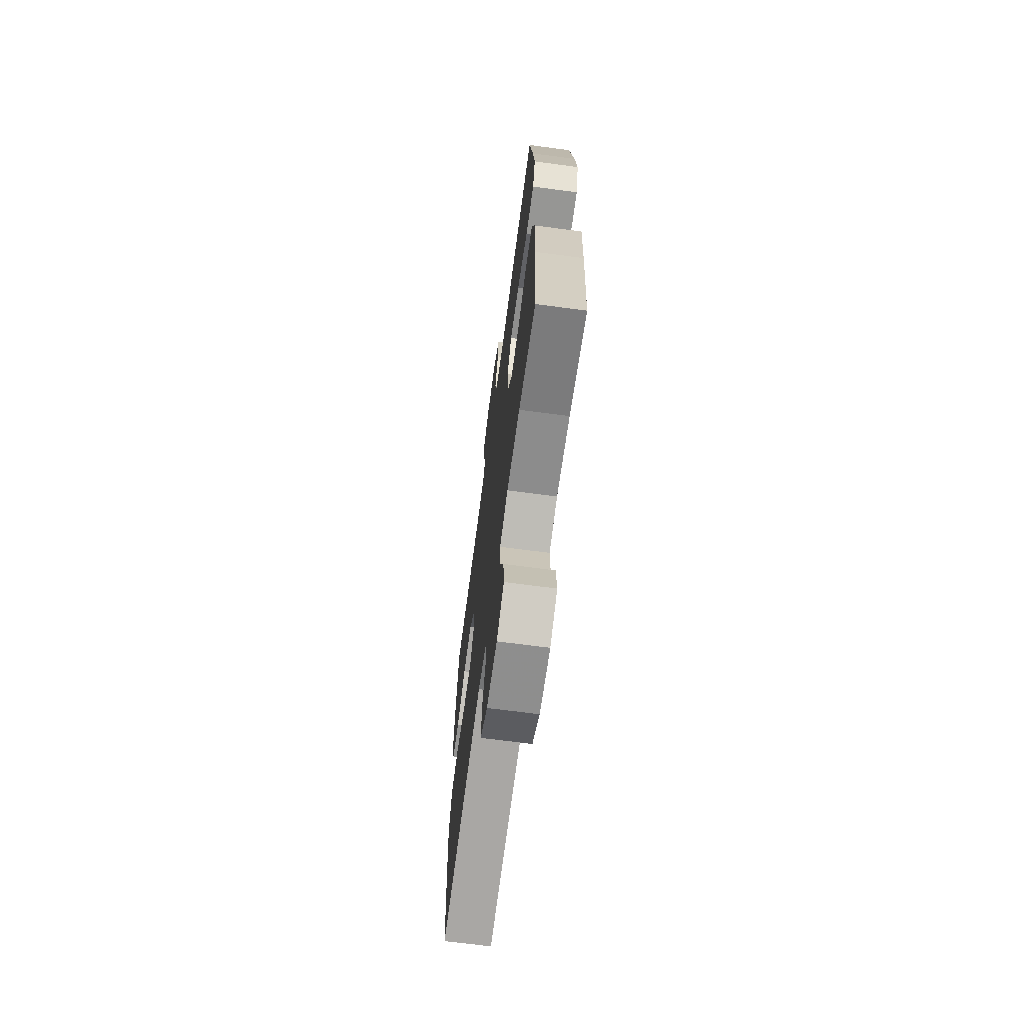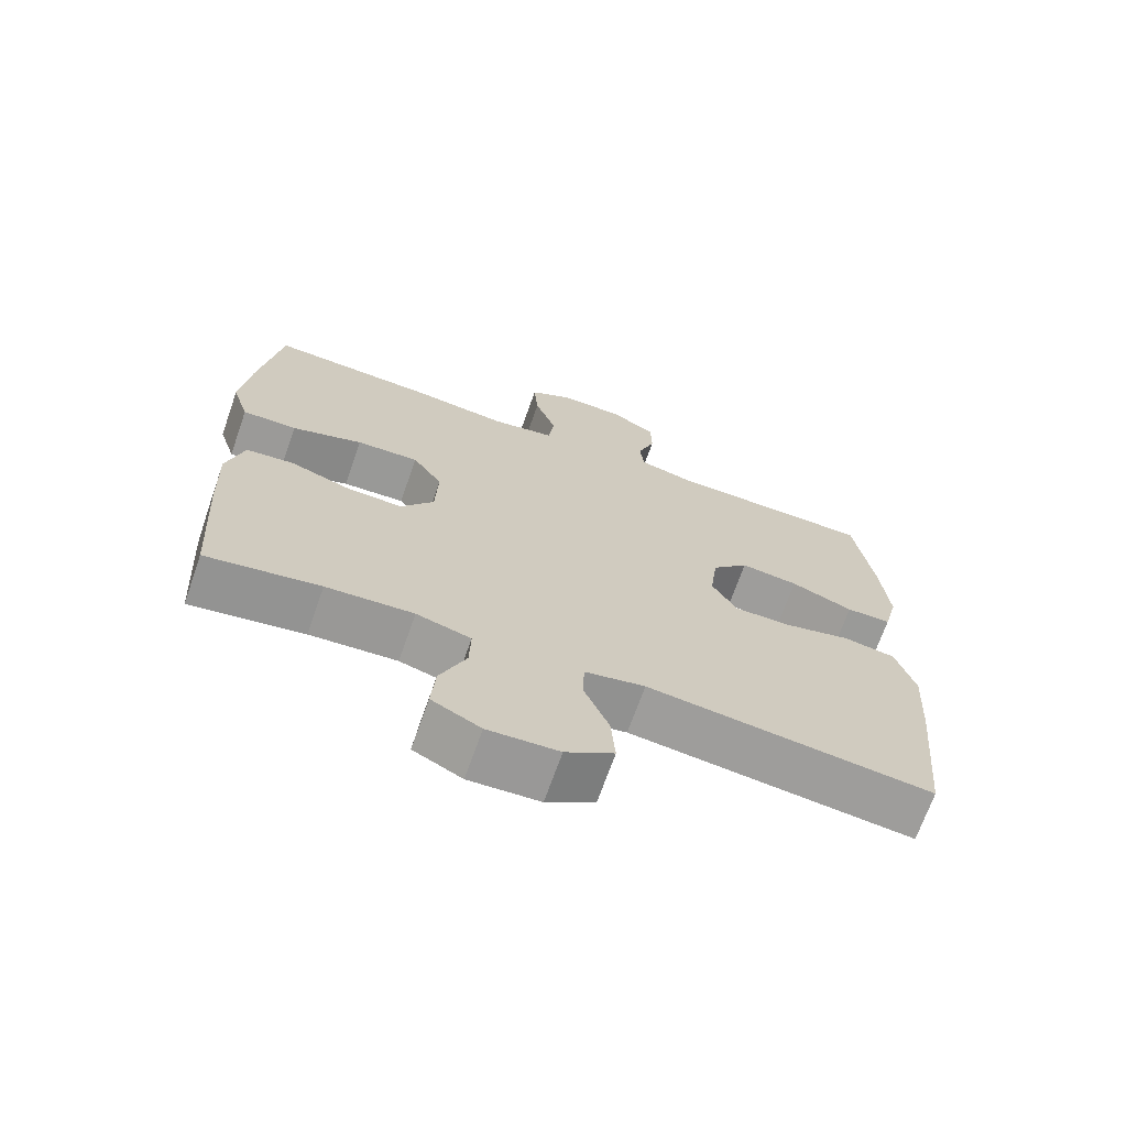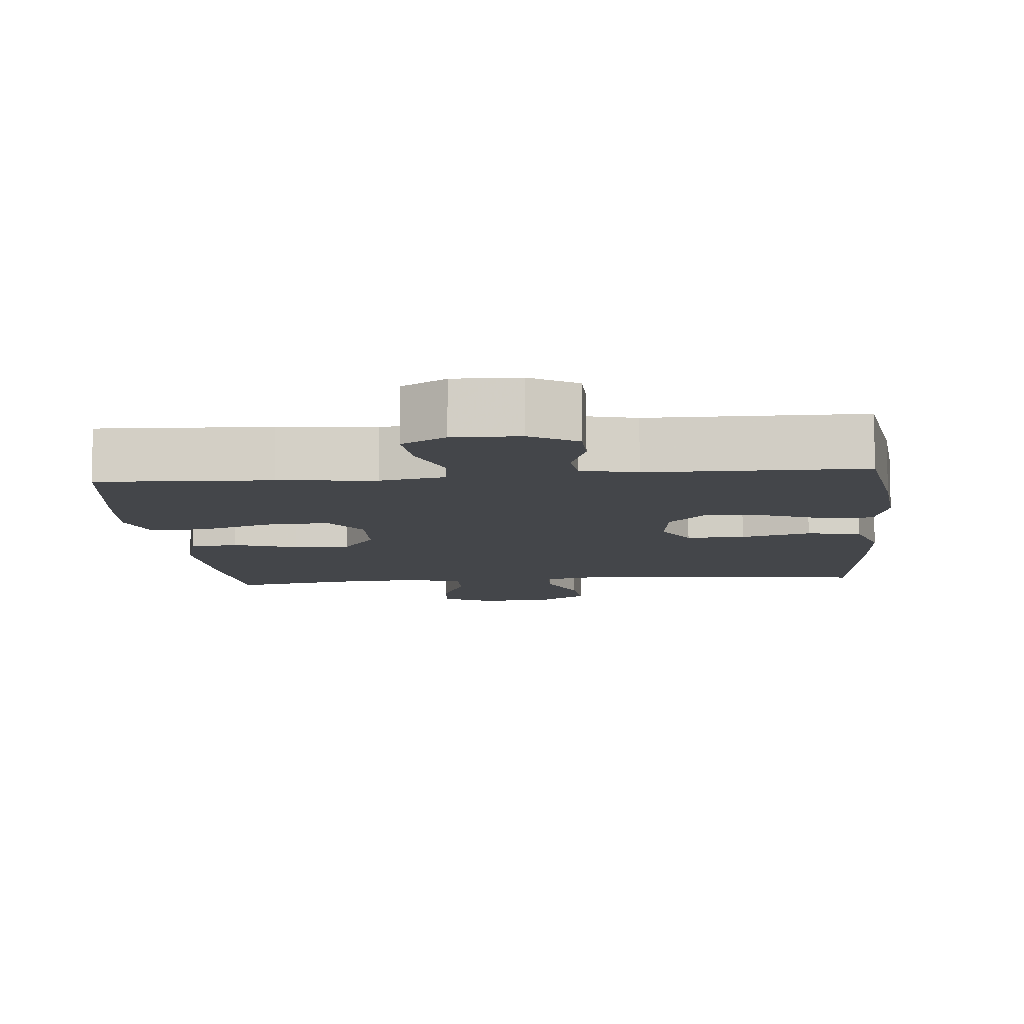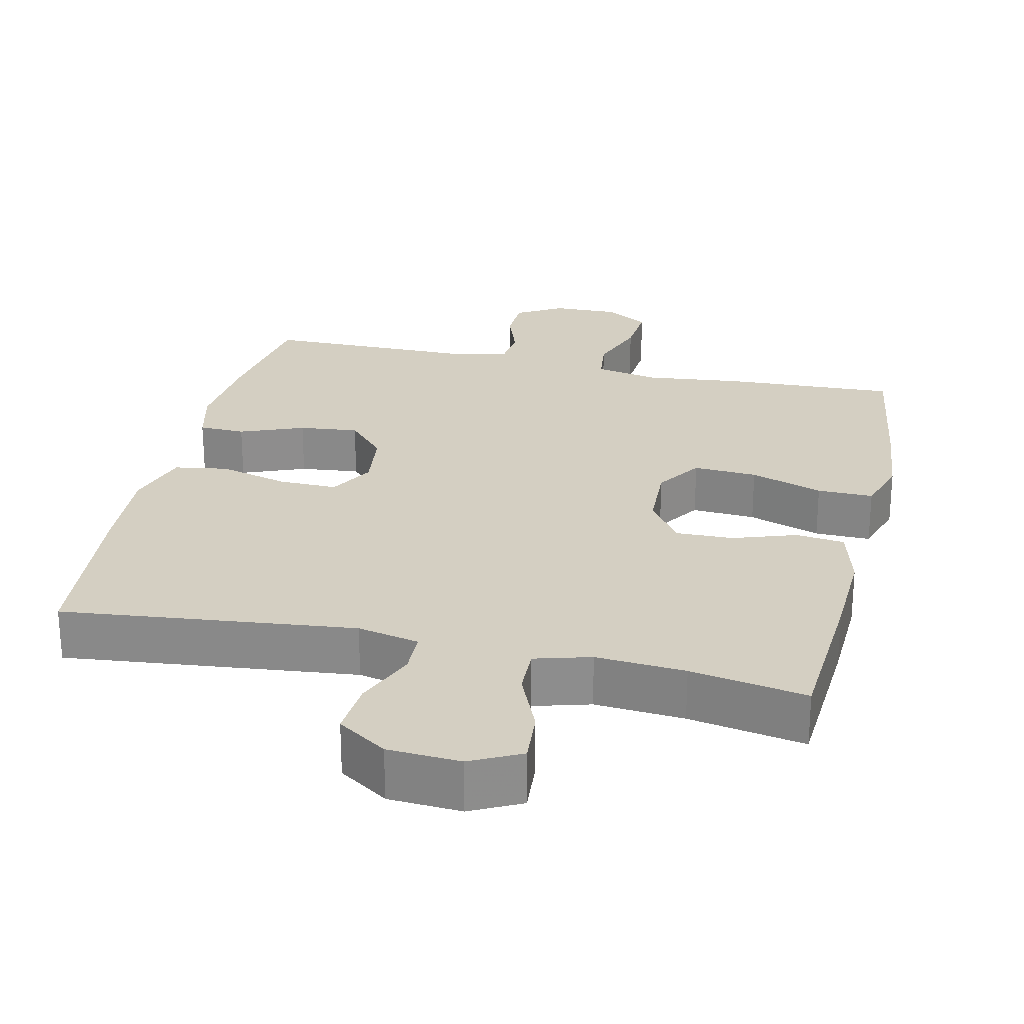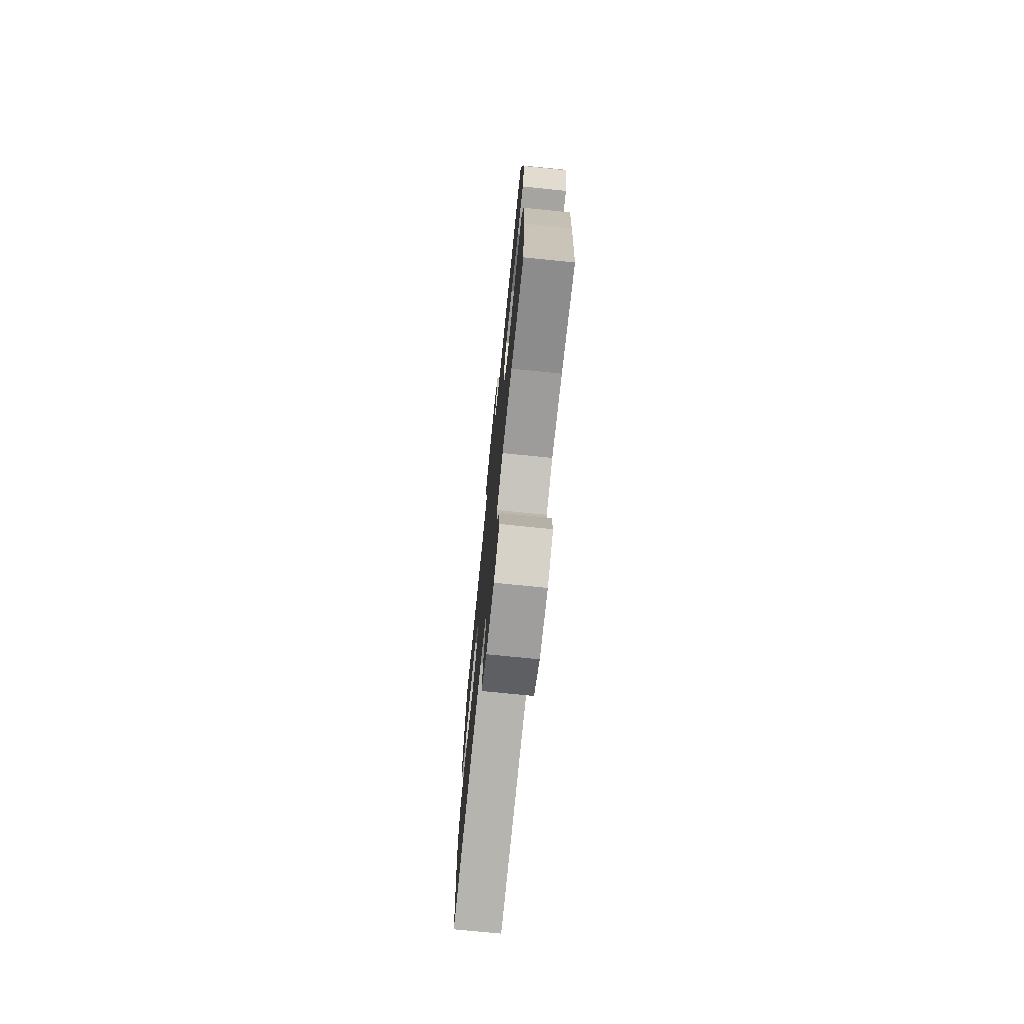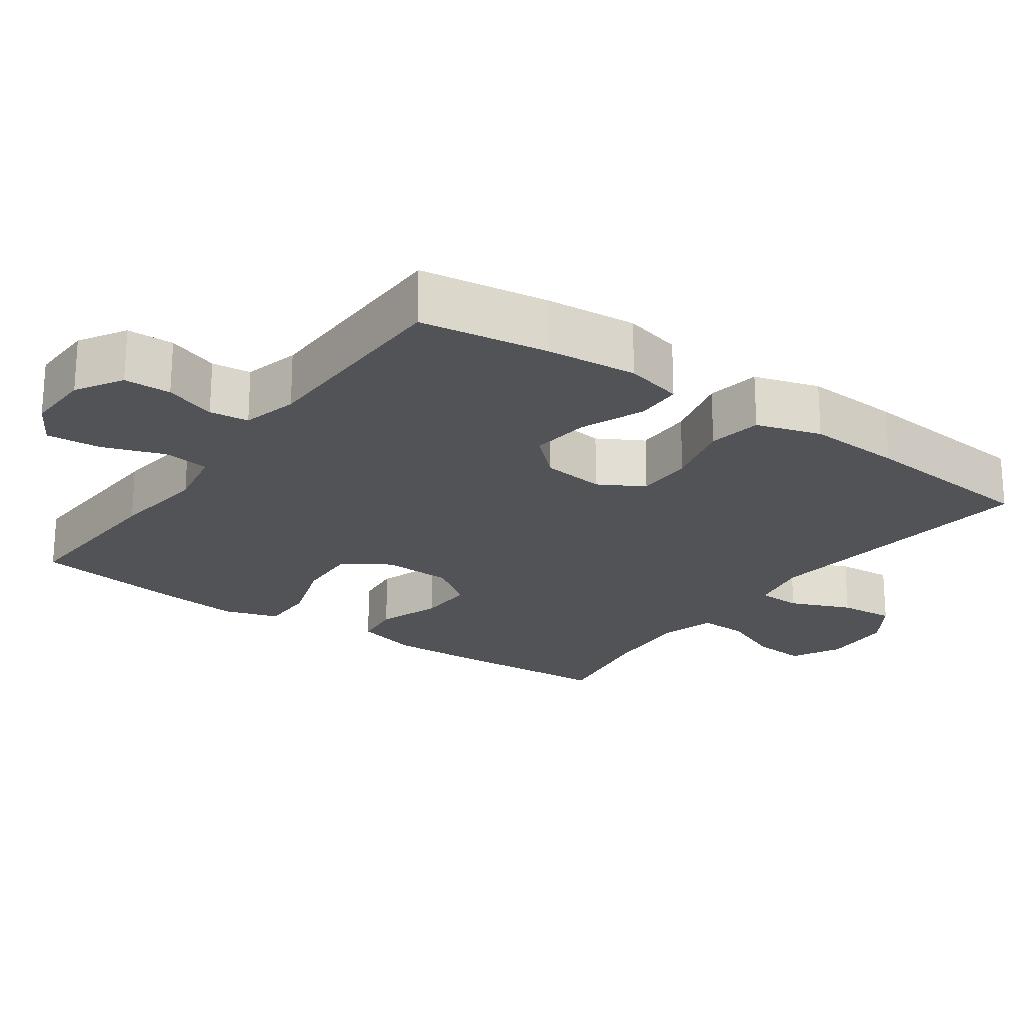
<metadata>
{"format":"obj","ext":"obj","renderer":"f3d","projection":"perspective","resolution":1024,"background":"white","views":[{"elev":-68.4,"azim":-97.6,"up":"+Z"},{"elev":-69.6,"azim":-19.4,"up":"+Z"},{"elev":-9.4,"azim":5.4,"up":"+Y"},{"elev":25.7,"azim":-167.1,"up":"+Y"},{"elev":-74.3,"azim":-95.8,"up":"+Z"},{"elev":-21.9,"azim":54.5,"up":"+Y"}]}
</metadata>
<code>
v 0.5 0.07 0.5
v 0.526 0.07 0.324
v 0.537 0.07 0.199
v 0.517 0.07 0.119
v 0.453 0.07 0.117
v 0.365 0.07 0.152
v 0.283 0.07 0.161
v 0.231 0.07 0.104
v 0.22 0.07 0.017
v 0.255 0.07 -0.045
v 0.335 0.07 -0.044
v 0.431 0.07 -0.019
v 0.505 0.07 -0.031
v 0.532 0.07 -0.12
v 0.524 0.07 -0.251
v 0.5 0.07 -0.5
v 0.098 0.07 -0.456
v 0.013 0.07 -0.474
v 0.011 0.07 -0.535
v 0.046 0.07 -0.619
v 0.052 0.07 -0.696
v -0.016 0.07 -0.741
v -0.116 0.07 -0.747
v -0.185 0.07 -0.712
v -0.179 0.07 -0.638
v -0.142 0.07 -0.551
v -0.14 0.07 -0.485
v -0.217 0.07 -0.463
v -0.34 0.07 -0.472
v -0.5 0.07 -0.5
v -0.514 0.07 -0.282
v -0.519 0.07 -0.149
v -0.495 0.07 -0.06
v -0.428 0.07 -0.052
v -0.341 0.07 -0.082
v -0.262 0.07 -0.084
v -0.216 0.07 -0.019
v -0.212 0.07 0.077
v -0.254 0.07 0.141
v -0.342 0.07 0.136
v -0.442 0.07 0.102
v -0.519 0.07 0.101
v -0.543 0.07 0.176
v -0.53 0.07 0.295
v -0.5 0.07 0.5
v -0.263 0.07 0.489
v -0.13 0.07 0.474
v -0.041 0.07 0.491
v -0.033 0.07 0.555
v -0.063 0.07 0.64
v -0.069 0.07 0.715
v -0.008 0.07 0.751
v 0.083 0.07 0.749
v 0.147 0.07 0.711
v 0.148 0.07 0.646
v 0.123 0.07 0.575
v 0.129 0.07 0.521
v 0.206 0.07 0.502
v 0.5 0 0.5
v 0.526 0 0.324
v 0.537 0 0.199
v 0.517 0 0.119
v 0.453 0 0.117
v 0.365 0 0.152
v 0.283 0 0.161
v 0.231 0 0.104
v 0.22 0 0.017
v 0.255 0 -0.045
v 0.335 0 -0.044
v 0.431 0 -0.019
v 0.505 0 -0.031
v 0.532 0 -0.12
v 0.524 0 -0.251
v 0.5 0 -0.5
v 0.098 0 -0.456
v 0.013 0 -0.474
v 0.011 0 -0.535
v 0.046 0 -0.619
v 0.052 0 -0.696
v -0.016 0 -0.741
v -0.116 0 -0.747
v -0.185 0 -0.712
v -0.179 0 -0.638
v -0.142 0 -0.551
v -0.14 0 -0.485
v -0.217 0 -0.463
v -0.34 0 -0.472
v -0.5 0 -0.5
v -0.514 0 -0.282
v -0.519 0 -0.149
v -0.495 0 -0.06
v -0.428 0 -0.052
v -0.341 0 -0.082
v -0.262 0 -0.084
v -0.216 0 -0.019
v -0.212 0 0.077
v -0.254 0 0.141
v -0.342 0 0.136
v -0.442 0 0.102
v -0.519 0 0.101
v -0.543 0 0.176
v -0.53 0 0.295
v -0.5 0 0.5
v -0.263 0 0.489
v -0.13 0 0.474
v -0.041 0 0.491
v -0.033 0 0.555
v -0.063 0 0.64
v -0.069 0 0.715
v -0.008 0 0.751
v 0.083 0 0.749
v 0.147 0 0.711
v 0.148 0 0.646
v 0.123 0 0.575
v 0.129 0 0.521
v 0.206 0 0.502
f 54 55 56
f 53 54 56
f 52 53 56
f 51 52 56
f 50 51 56
f 49 50 56
f 48 49 56 57
f 47 48 57 58
f 45 46 47
f 44 45 47
f 43 44 47
f 42 43 47
f 41 42 47
f 40 41 47
f 1 2 3
f 58 1 3
f 47 58 3
f 40 47 3
f 39 40 3
f 33 34 35
f 32 33 35
f 31 32 35
f 30 31 35
f 29 30 35
f 28 29 35 36
f 27 28 36 37
f 24 25 26
f 23 24 26
f 22 23 26
f 21 22 26
f 20 21 26
f 19 20 26
f 18 19 26 27
f 27 37 38
f 18 27 38
f 17 18 38
f 15 16 17
f 14 15 17
f 13 14 17
f 12 13 17
f 11 12 17
f 3 4 5 6
f 3 6 7
f 39 3 7
f 38 39 7 8
f 17 38 8 9
f 10 11 17
f 9 10 17
f 114 113 112
f 114 112 111
f 114 111 110
f 114 110 109
f 114 109 108
f 114 108 107
f 115 114 107 106
f 116 115 106 105
f 105 104 103
f 105 103 102
f 105 102 101
f 105 101 100
f 105 100 99
f 105 99 98
f 61 60 59
f 61 59 116
f 61 116 105
f 61 105 98
f 61 98 97
f 93 92 91
f 93 91 90
f 93 90 89
f 93 89 88
f 93 88 87
f 94 93 87 86
f 95 94 86 85
f 84 83 82
f 84 82 81
f 84 81 80
f 84 80 79
f 84 79 78
f 84 78 77
f 85 84 77 76
f 96 95 85
f 96 85 76
f 96 76 75
f 75 74 73
f 75 73 72
f 75 72 71
f 75 71 70
f 75 70 69
f 64 63 62 61
f 65 64 61
f 65 61 97
f 66 65 97 96
f 67 66 96 75
f 75 69 68
f 75 68 67
f 1 59 60 2
f 2 60 61 3
f 3 61 62 4
f 4 62 63 5
f 5 63 64 6
f 6 64 65 7
f 7 65 66 8
f 8 66 67 9
f 9 67 68 10
f 10 68 69 11
f 11 69 70 12
f 12 70 71 13
f 13 71 72 14
f 14 72 73 15
f 15 73 74 16
f 16 74 75 17
f 17 75 76 18
f 18 76 77 19
f 19 77 78 20
f 20 78 79 21
f 21 79 80 22
f 22 80 81 23
f 23 81 82 24
f 24 82 83 25
f 25 83 84 26
f 26 84 85 27
f 27 85 86 28
f 28 86 87 29
f 29 87 88 30
f 30 88 89 31
f 31 89 90 32
f 32 90 91 33
f 33 91 92 34
f 34 92 93 35
f 35 93 94 36
f 36 94 95 37
f 37 95 96 38
f 38 96 97 39
f 39 97 98 40
f 40 98 99 41
f 41 99 100 42
f 42 100 101 43
f 43 101 102 44
f 44 102 103 45
f 45 103 104 46
f 46 104 105 47
f 47 105 106 48
f 48 106 107 49
f 49 107 108 50
f 50 108 109 51
f 51 109 110 52
f 52 110 111 53
f 53 111 112 54
f 54 112 113 55
f 55 113 114 56
f 56 114 115 57
f 57 115 116 58
f 58 116 59 1

</code>
